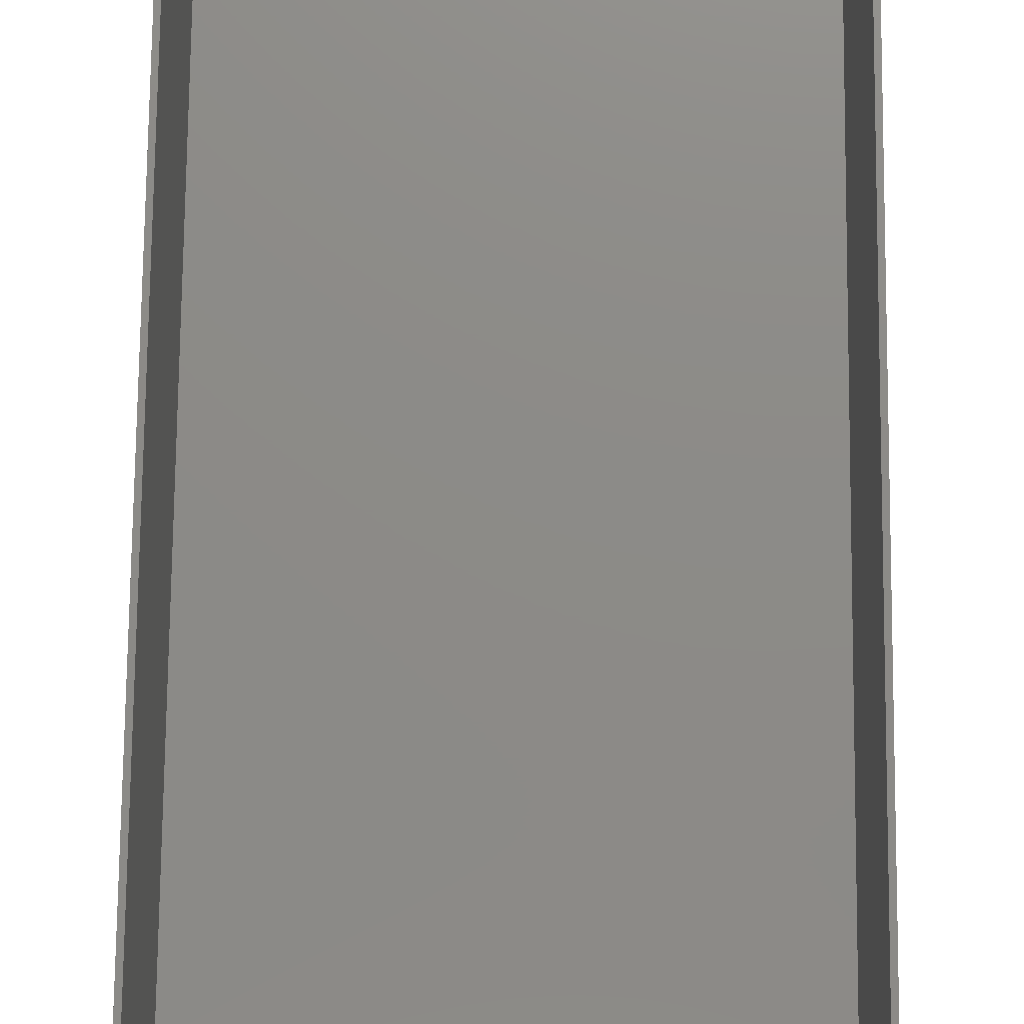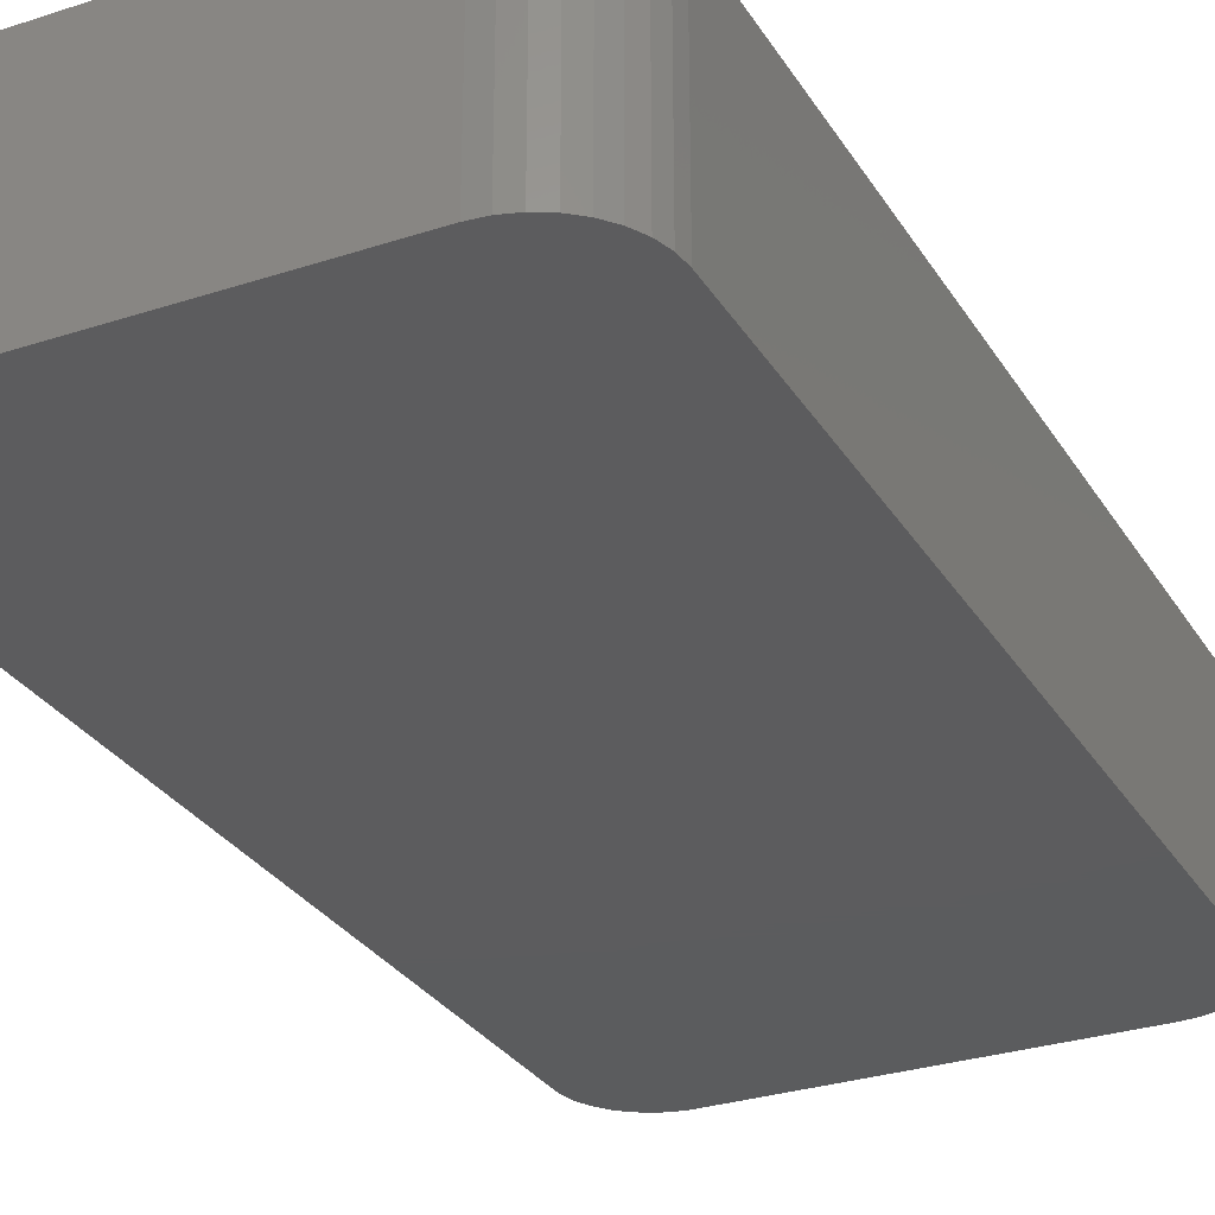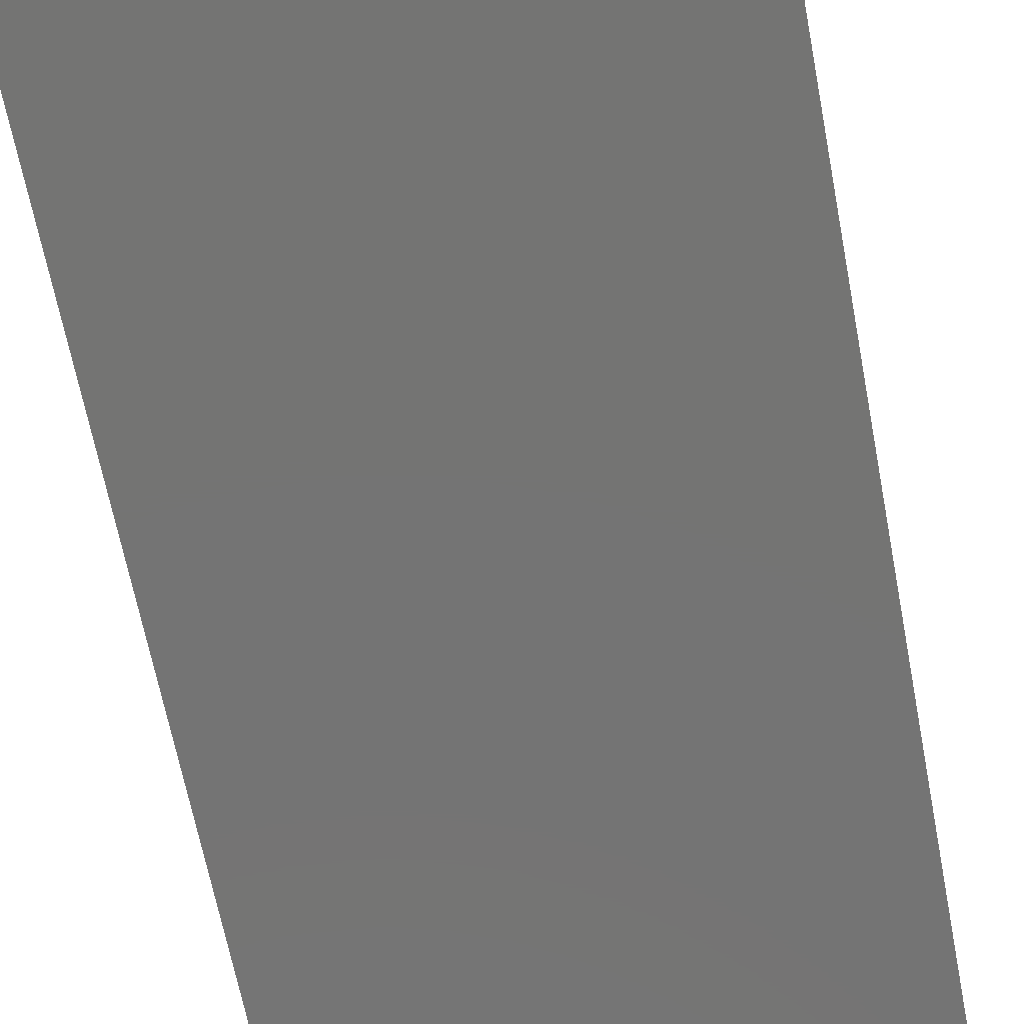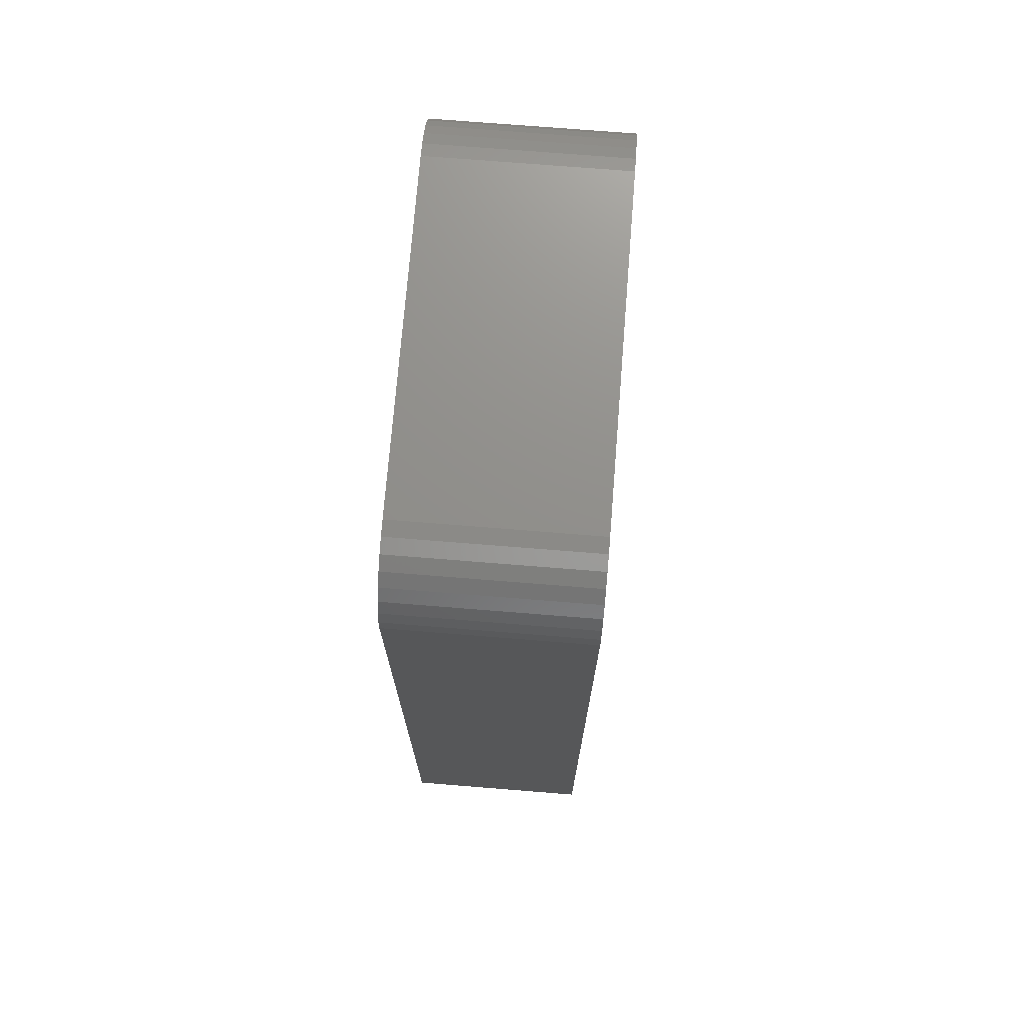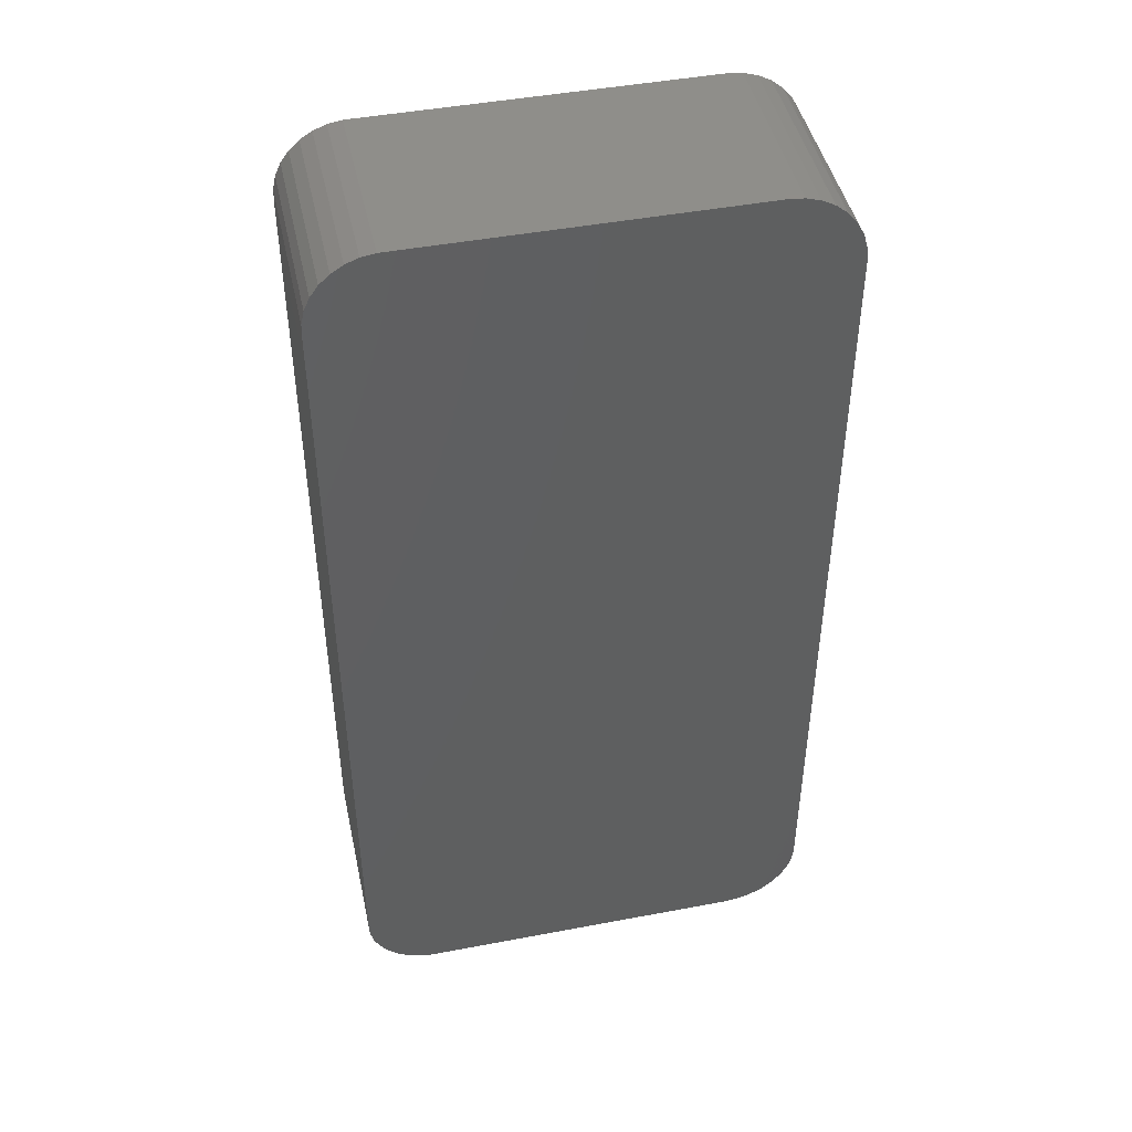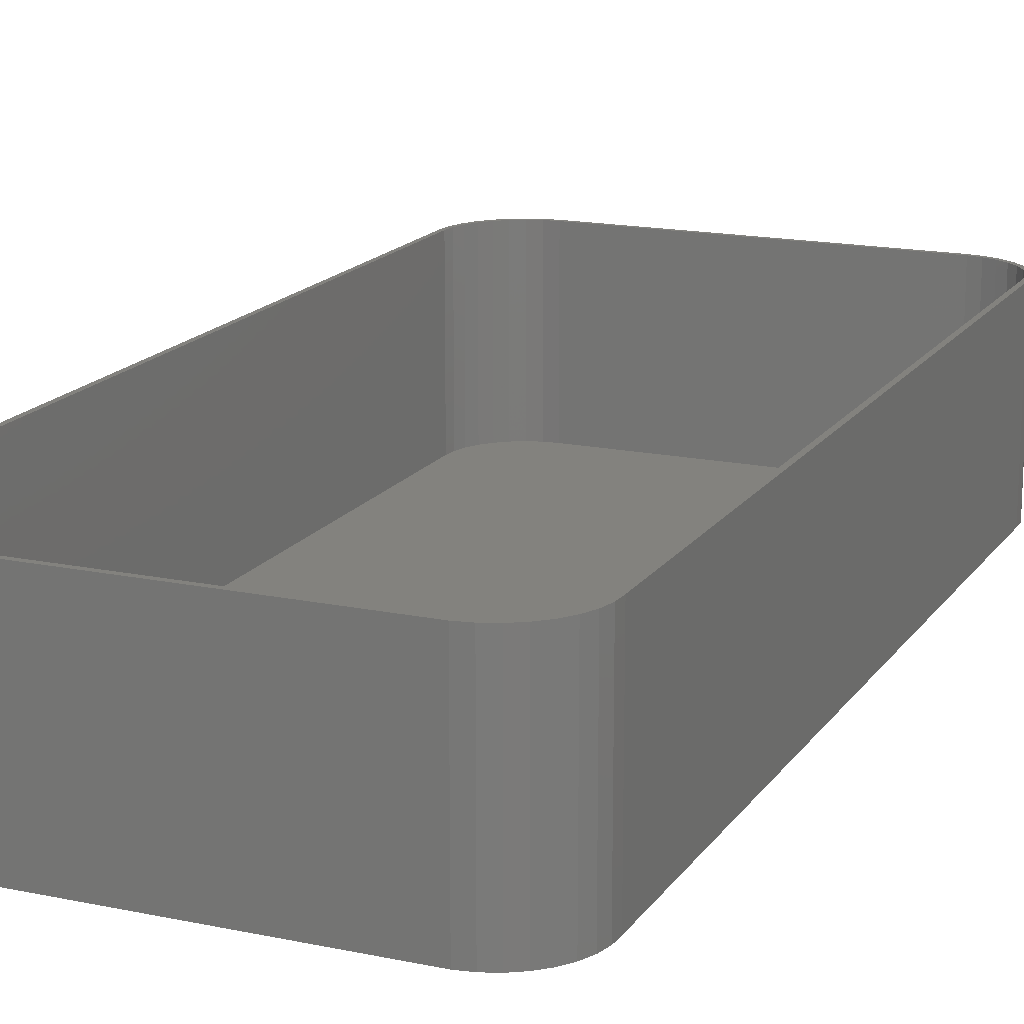
<metadata>
{"format":"stl","ext":"stl","renderer":"f3d","projection":"perspective","resolution":1024,"background":"white","views":[{"elev":76.3,"azim":-179.4,"up":"+Z"},{"elev":-29.4,"azim":-154.1,"up":"+Z"},{"elev":-66.2,"azim":-169.1,"up":"+Z"},{"elev":72.8,"azim":-85.4,"up":"+Y"},{"elev":45.4,"azim":167.7,"up":"+Y"},{"elev":16.5,"azim":23.3,"up":"+Z"}]}
</metadata>
<code>
# stl→obj: 144 verts, 284 faces
v -0.2579 -0.7577 0.2969
v -0.2579 -0.7499 0.2969
v -0.2807 -0.7555 0.2969
v 0.2691 -0.7577 0.2969
v 0.2688 -0.7499 0.2969
v 0.2904 -0.7542 0.2969
v 0.3715 -0.6406 0.2969
v 0.3632 -0.6609 0.2969
v 0.3709 -0.6622 0.2969
v 0.3637 -0.6409 0.2969
v 0.2691 0.75 0.2969
v 0.2688 0.7422 0.2969
v 0.2904 0.7465 0.2969
v -0.2579 0.75 0.2969
v -0.2579 0.7422 0.2969
v -0.2807 0.7477 0.2969
v -0.375 0.6329 0.2969
v -0.3651 0.6542 0.2969
v -0.3727 0.6557 0.2969
v -0.3672 0.6329 0.2969
v 0.3105 -0.7466 0.2969
v 0.2886 -0.7466 0.2969
v -0.3027 -0.7488 0.2969
v -0.2792 -0.7478 0.2969
v -0.3027 0.7411 0.2969
v -0.2792 0.7401 0.2969
v -0.2997 0.7339 0.2969
v -0.323 0.7303 0.2969
v -0.3186 0.7238 0.2969
v -0.3407 0.7157 0.2969
v -0.3352 0.7102 0.2969
v -0.3553 0.698 0.2969
v -0.3488 0.6936 0.2969
v -0.3661 0.6777 0.2969
v -0.3589 0.6747 0.2969
v -0.3589 -0.6824 0.2969
v -0.3651 -0.6619 0.2969
v -0.3727 -0.6635 0.2969
v -0.3661 -0.6854 0.2969
v -0.3488 -0.7013 0.2969
v -0.3553 -0.7057 0.2969
v -0.3352 -0.7179 0.2969
v -0.3407 -0.7234 0.2969
v -0.3186 -0.7315 0.2969
v -0.323 -0.738 0.2969
v -0.2997 -0.7416 0.2969
v 0.2886 0.7389 0.2969
v 0.3105 0.7388 0.2969
v 0.3073 0.7317 0.2969
v 0.3288 0.7274 0.2969
v 0.3243 0.7211 0.2969
v 0.3446 0.7127 0.2969
v 0.3389 0.7073 0.2969
v 0.3571 0.6951 0.2969
v 0.3505 0.691 0.2969
v 0.366 0.6755 0.2969
v 0.3587 0.6727 0.2969
v 0.3709 0.6545 0.2969
v 0.3632 0.6532 0.2969
v 0.3587 -0.6805 0.2969
v 0.366 -0.6832 0.2969
v 0.3505 -0.6987 0.2969
v 0.3571 -0.7029 0.2969
v 0.3389 -0.7151 0.2969
v 0.3446 -0.7204 0.2969
v 0.3243 -0.7288 0.2969
v 0.3288 -0.7352 0.2969
v 0.3073 -0.7395 0.2969
v 0.3637 0.6332 0.2969
v 0.3715 0.6329 0.2969
v -0.375 -0.6406 0.2969
v -0.3672 -0.6406 0.2969
v -0.3352 -0.7179 0.007812
v -0.3186 -0.7315 0.007812
v -0.2997 -0.7416 0.007812
v -0.2792 -0.7478 0.007812
v -0.2579 -0.7499 0.007812
v -0.3488 -0.7013 0.007812
v -0.3589 -0.6824 0.007812
v -0.3651 -0.6619 0.007812
v -0.3672 -0.6406 0.007812
v 0.2688 -0.7499 0.007812
v 0.3389 -0.7151 0.007812
v 0.3505 -0.6987 0.007812
v 0.3587 -0.6805 0.007812
v 0.3632 -0.6609 0.007812
v 0.3637 -0.6409 0.007812
v 0.3243 -0.7288 0.007812
v 0.3073 -0.7395 0.007812
v 0.2886 -0.7466 0.007812
v 0.3637 0.6332 0.007812
v 0.3389 0.7073 0.007812
v 0.3243 0.7211 0.007812
v 0.3073 0.7317 0.007812
v 0.2886 0.7389 0.007812
v 0.2688 0.7422 0.007812
v 0.3505 0.691 0.007812
v 0.3587 0.6727 0.007812
v 0.3632 0.6532 0.007812
v -0.2579 0.7422 0.007812
v -0.3352 0.7102 0.007812
v -0.3488 0.6936 0.007812
v -0.3589 0.6747 0.007812
v -0.3651 0.6542 0.007812
v -0.3672 0.6329 0.007812
v -0.3186 0.7238 0.007812
v -0.2997 0.7339 0.007812
v -0.2792 0.7401 0.007812
v -0.2807 -0.7555 0
v 0.2904 -0.7542 0
v -0.2579 -0.7577 0
v 0.2691 -0.7577 0
v 0.2904 0.7465 0
v -0.2807 0.7477 0
v 0.2691 0.75 0
v -0.2579 0.75 0
v -0.3027 0.7411 0
v 0.3105 0.7388 0
v -0.3027 -0.7488 0
v 0.3105 -0.7466 0
v -0.323 -0.738 0
v 0.3288 -0.7352 0
v -0.3407 -0.7234 0
v 0.3446 -0.7204 0
v -0.3553 -0.7057 0
v 0.3571 -0.7029 0
v -0.3661 -0.6854 0
v 0.366 -0.6832 0
v -0.3727 -0.6635 0
v 0.3709 -0.6622 0
v -0.375 -0.6406 0
v 0.3715 -0.6406 0
v -0.375 0.6329 0
v 0.3715 0.6329 0
v -0.3727 0.6557 0
v 0.3709 0.6545 0
v -0.3661 0.6777 0
v 0.366 0.6755 0
v -0.3553 0.698 0
v 0.3571 0.6951 0
v -0.3407 0.7157 0
v 0.3446 0.7127 0
v -0.323 0.7303 0
v 0.3288 0.7274 0
f 1 2 3
f 1 4 2
f 4 5 2
f 4 6 5
f 7 8 9
f 7 10 8
f 11 12 13
f 11 14 12
f 14 15 12
f 14 16 15
f 17 18 19
f 17 20 18
f 5 21 22
f 5 6 21
f 2 23 3
f 2 24 23
f 15 25 26
f 15 16 25
f 27 26 25
f 25 28 27
f 29 27 28
f 28 30 29
f 29 30 31
f 31 30 32
f 31 32 33
f 33 32 34
f 33 34 35
f 35 34 19
f 35 19 18
f 36 37 38
f 38 39 36
f 40 36 39
f 39 41 40
f 42 40 41
f 41 43 42
f 44 42 43
f 43 45 44
f 44 45 46
f 46 45 23
f 46 23 24
f 12 47 13
f 13 47 48
f 48 47 49
f 48 49 50
f 50 49 51
f 50 51 52
f 51 53 52
f 54 52 53
f 53 55 54
f 56 54 55
f 55 57 56
f 58 56 57
f 57 59 58
f 9 8 60
f 9 60 61
f 61 60 62
f 61 62 63
f 63 62 64
f 63 64 65
f 65 64 66
f 65 66 67
f 66 68 67
f 21 67 68
f 21 68 22
f 69 10 7
f 69 7 70
f 69 70 58
f 69 58 59
f 71 38 37
f 71 37 72
f 71 72 20
f 71 20 17
f 73 44 74
f 74 44 46
f 74 46 75
f 75 46 24
f 75 24 76
f 76 24 2
f 76 2 77
f 44 73 42
f 42 73 78
f 42 78 40
f 40 78 79
f 40 79 36
f 36 79 80
f 36 80 37
f 37 80 81
f 37 81 72
f 2 5 77
f 77 5 82
f 83 62 84
f 84 62 60
f 84 60 85
f 85 60 8
f 85 8 86
f 86 8 10
f 86 10 87
f 62 83 64
f 64 83 88
f 64 88 66
f 66 88 89
f 66 89 68
f 68 89 90
f 68 90 22
f 22 90 82
f 22 82 5
f 10 69 87
f 87 69 91
f 92 51 93
f 93 51 49
f 93 49 94
f 94 49 47
f 94 47 95
f 95 47 12
f 95 12 96
f 51 92 53
f 53 92 97
f 53 97 55
f 55 97 98
f 55 98 57
f 57 98 99
f 57 99 59
f 59 99 91
f 59 91 69
f 12 15 96
f 96 15 100
f 101 33 102
f 102 33 35
f 102 35 103
f 103 35 18
f 103 18 104
f 104 18 20
f 104 20 105
f 33 101 31
f 31 101 106
f 31 106 29
f 29 106 107
f 29 107 27
f 27 107 108
f 27 108 26
f 26 108 100
f 26 100 15
f 20 72 105
f 105 72 81
f 77 90 76
f 77 82 90
f 96 108 95
f 96 100 108
f 95 108 107
f 95 107 94
f 94 107 106
f 94 106 93
f 75 76 90
f 93 106 92
f 92 106 101
f 92 101 97
f 97 101 102
f 97 102 98
f 98 102 103
f 98 103 99
f 99 103 104
f 99 104 91
f 91 104 105
f 91 105 87
f 87 105 81
f 87 81 86
f 86 81 80
f 86 80 85
f 85 80 79
f 85 79 84
f 84 79 78
f 84 78 83
f 83 78 73
f 83 73 88
f 88 73 74
f 88 74 89
f 89 74 75
f 89 75 90
f 109 110 111
f 110 112 111
f 113 114 115
f 114 116 115
f 117 114 113
f 118 117 113
f 110 109 119
f 110 119 120
f 120 119 121
f 120 121 122
f 122 121 123
f 122 123 124
f 124 123 125
f 124 125 126
f 126 125 127
f 126 127 128
f 128 127 129
f 128 129 130
f 130 129 131
f 130 131 132
f 132 131 133
f 132 133 134
f 134 133 135
f 134 135 136
f 136 135 137
f 136 137 138
f 138 137 139
f 138 139 140
f 140 139 141
f 140 141 142
f 142 141 143
f 142 143 144
f 144 143 117
f 144 117 118
f 17 133 71
f 71 133 131
f 133 17 135
f 135 17 19
f 135 19 137
f 137 19 34
f 137 34 139
f 139 34 32
f 139 32 141
f 141 32 30
f 141 30 143
f 143 30 28
f 143 28 117
f 117 28 25
f 117 25 114
f 114 25 16
f 114 16 116
f 116 16 14
f 11 115 14
f 14 115 116
f 115 11 113
f 113 11 13
f 113 13 118
f 118 13 48
f 118 48 144
f 144 48 50
f 144 50 142
f 142 50 52
f 142 52 140
f 140 52 54
f 140 54 138
f 138 54 56
f 138 56 136
f 136 56 58
f 136 58 134
f 134 58 70
f 7 132 70
f 70 132 134
f 132 7 130
f 130 7 9
f 130 9 128
f 128 9 61
f 128 61 126
f 126 61 63
f 126 63 124
f 124 63 65
f 124 65 122
f 122 65 67
f 122 67 120
f 120 67 21
f 120 21 110
f 110 21 6
f 110 6 112
f 112 6 4
f 1 111 4
f 4 111 112
f 111 1 109
f 109 1 3
f 109 3 119
f 119 3 23
f 119 23 121
f 121 23 45
f 121 45 123
f 123 45 43
f 123 43 125
f 125 43 41
f 125 41 127
f 127 41 39
f 127 39 129
f 129 39 38
f 129 38 131
f 131 38 71

</code>
